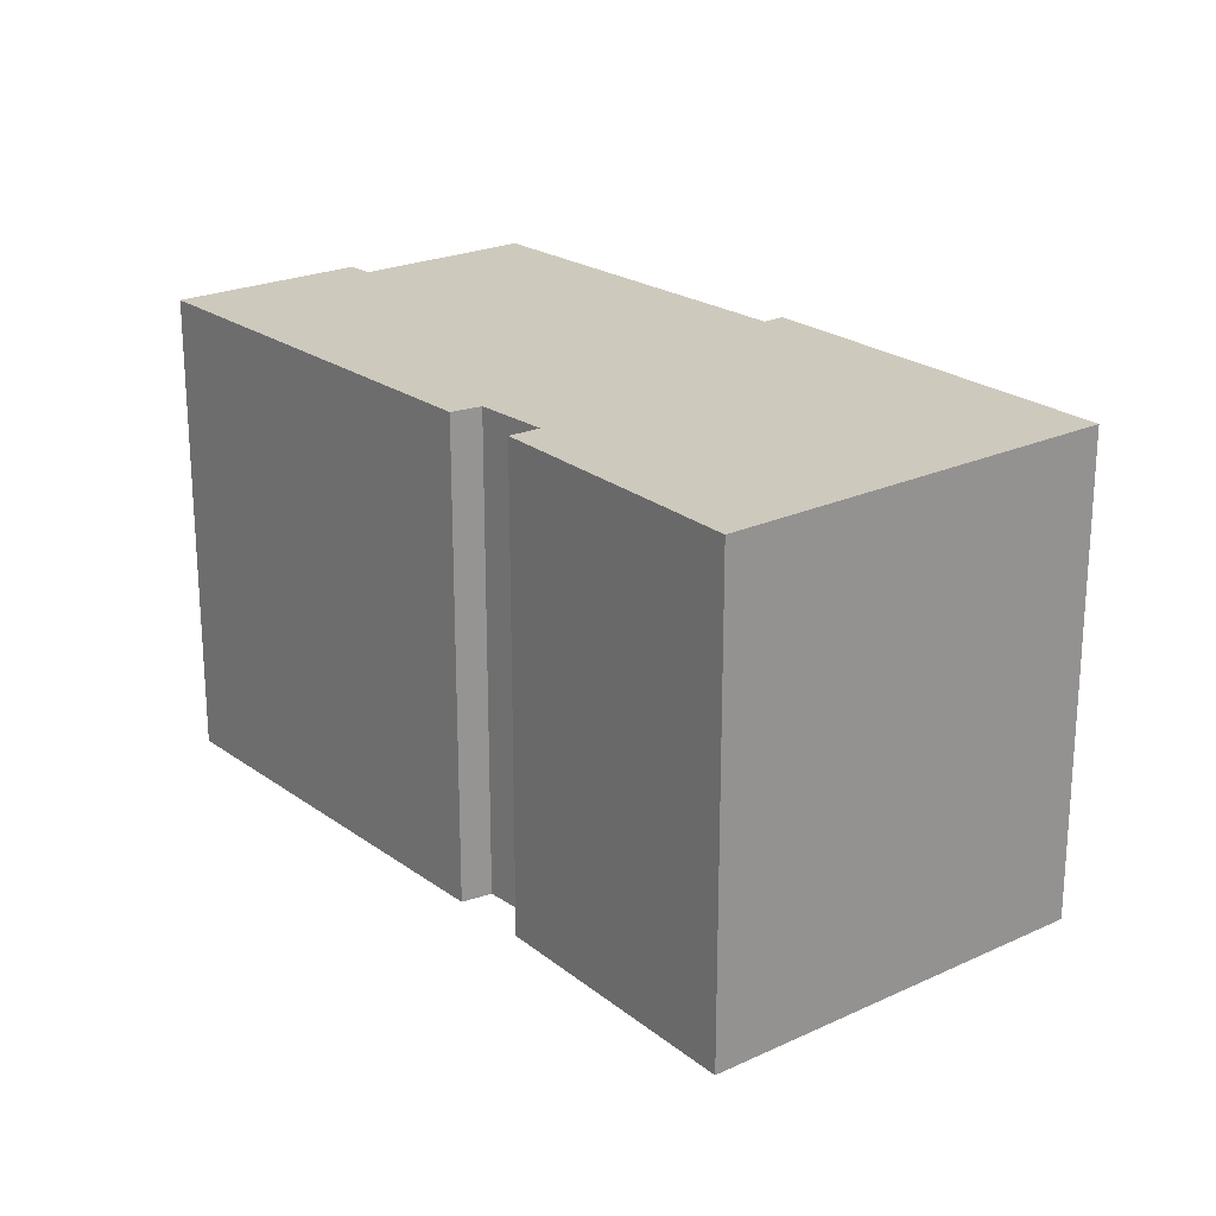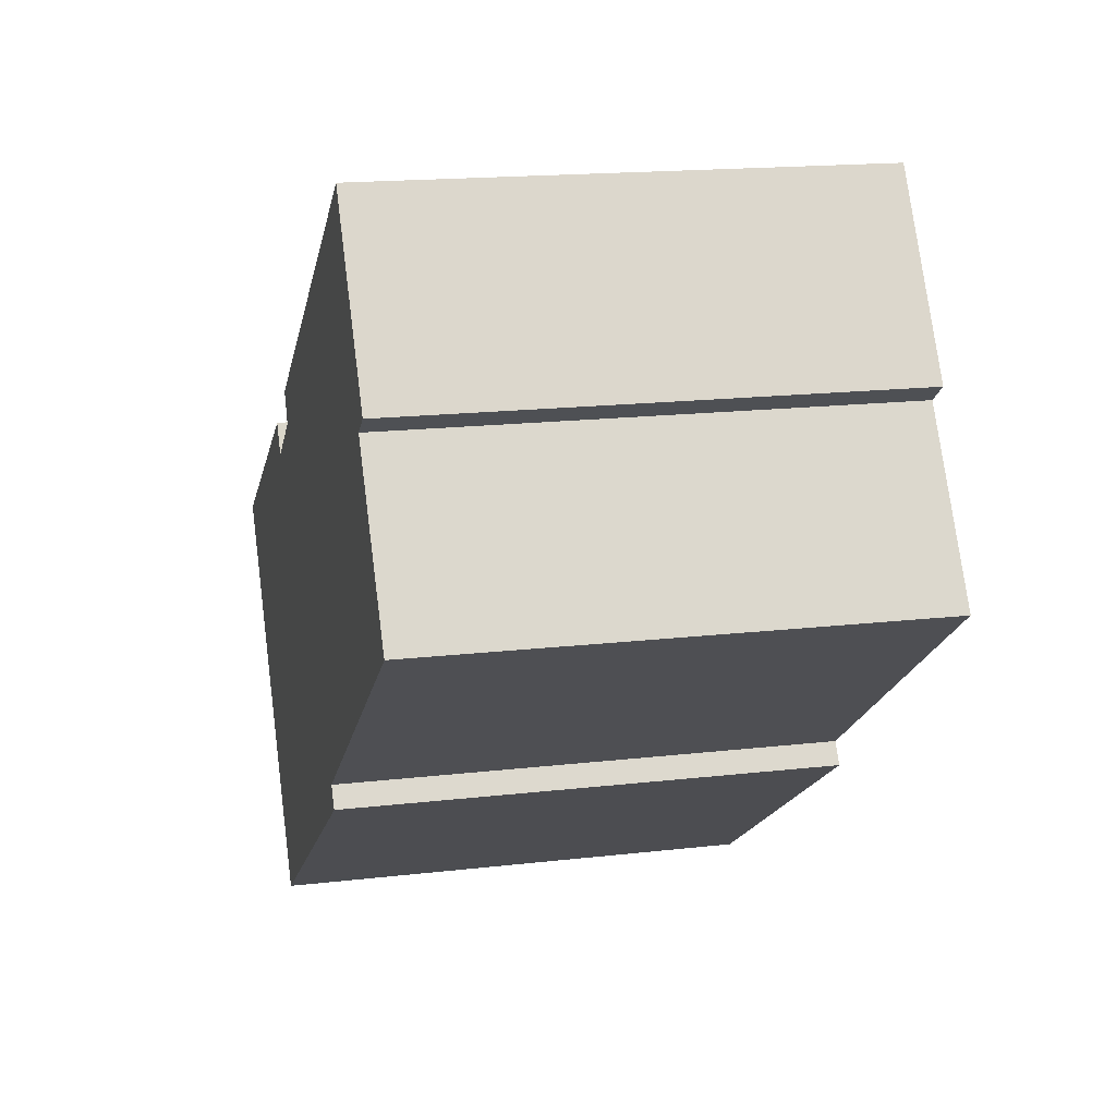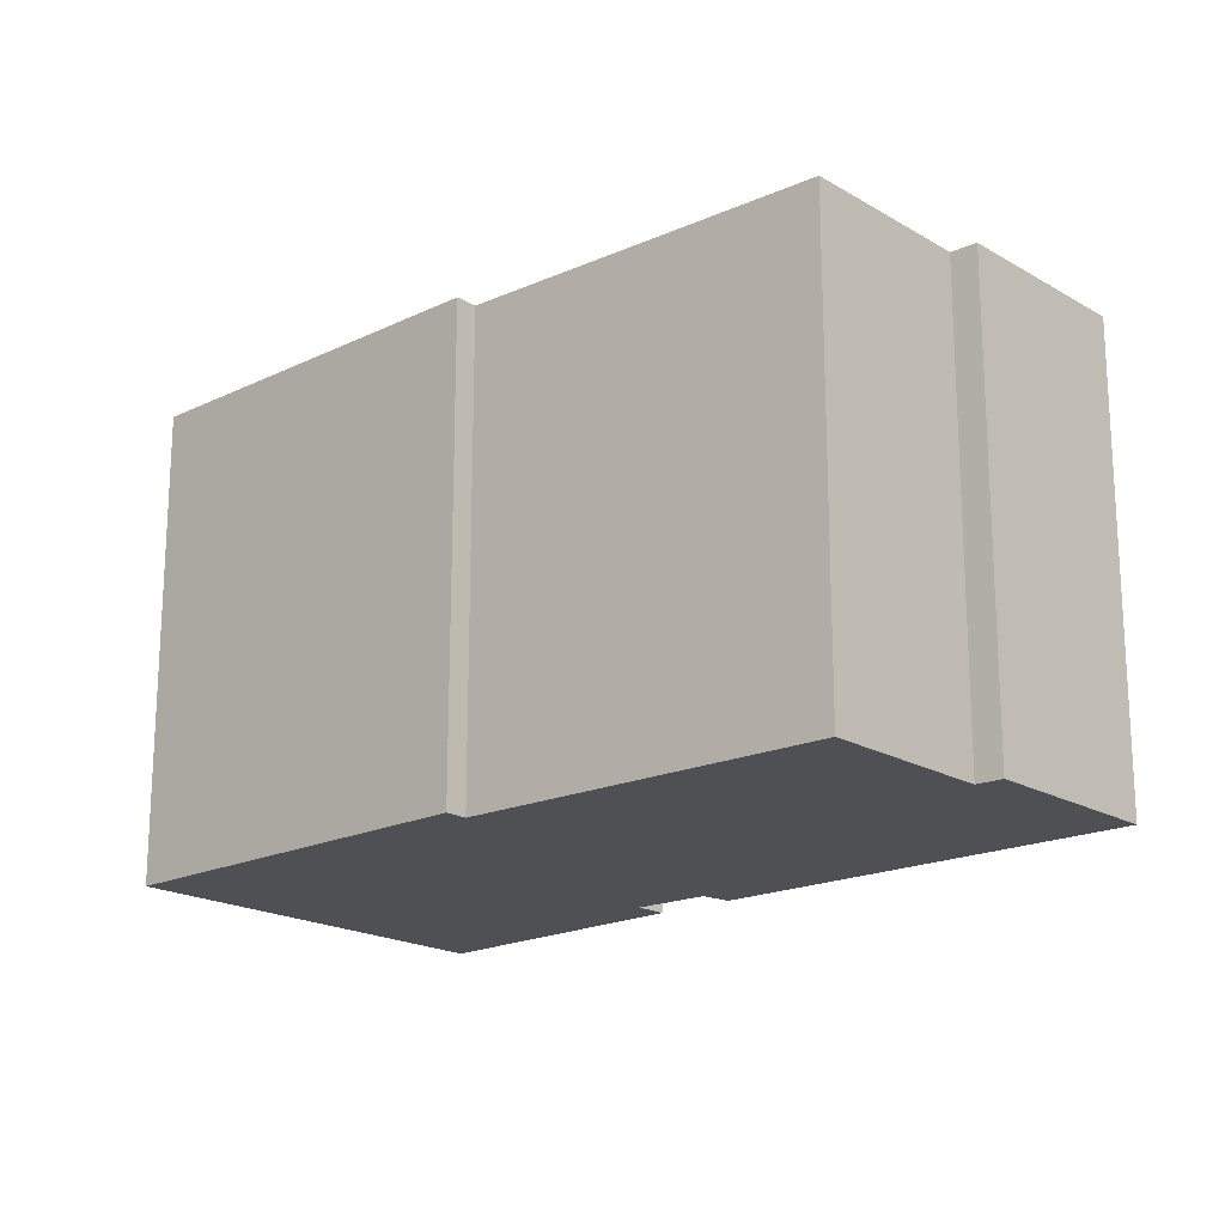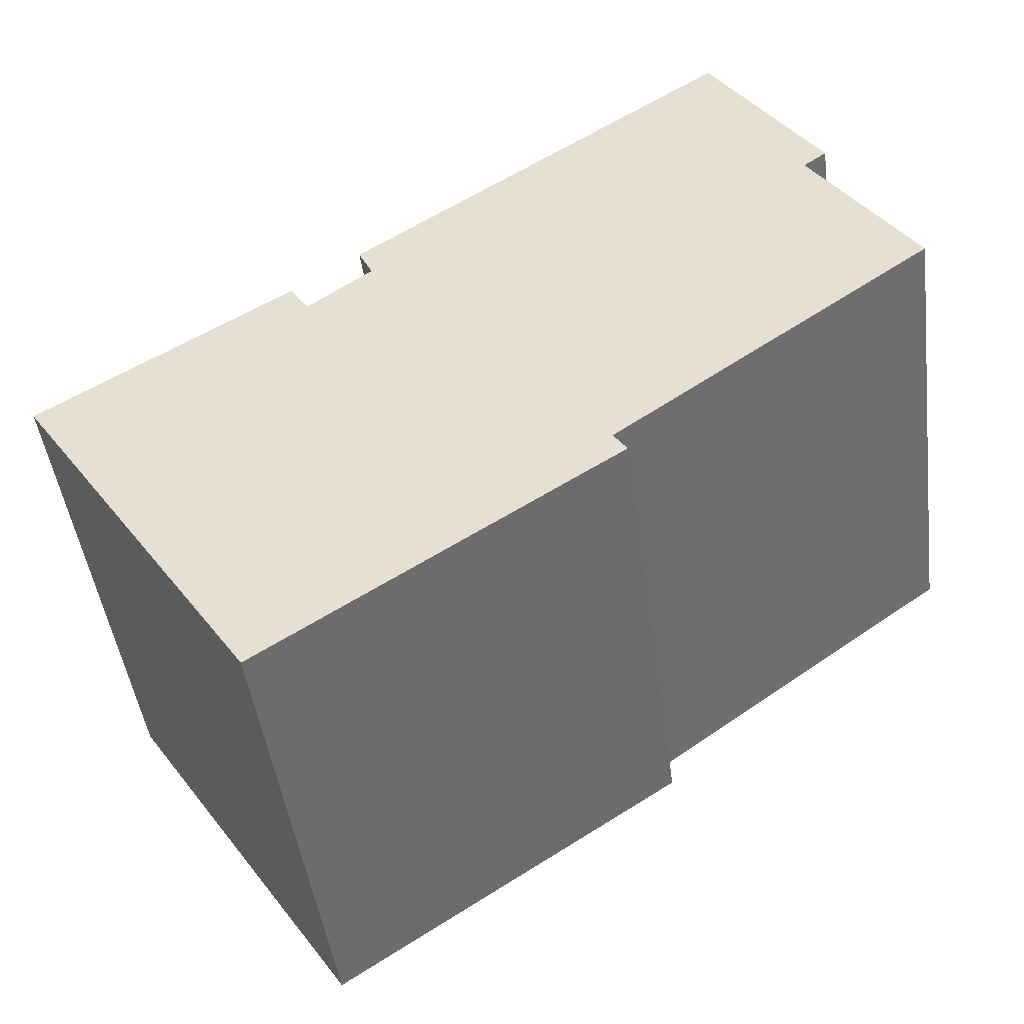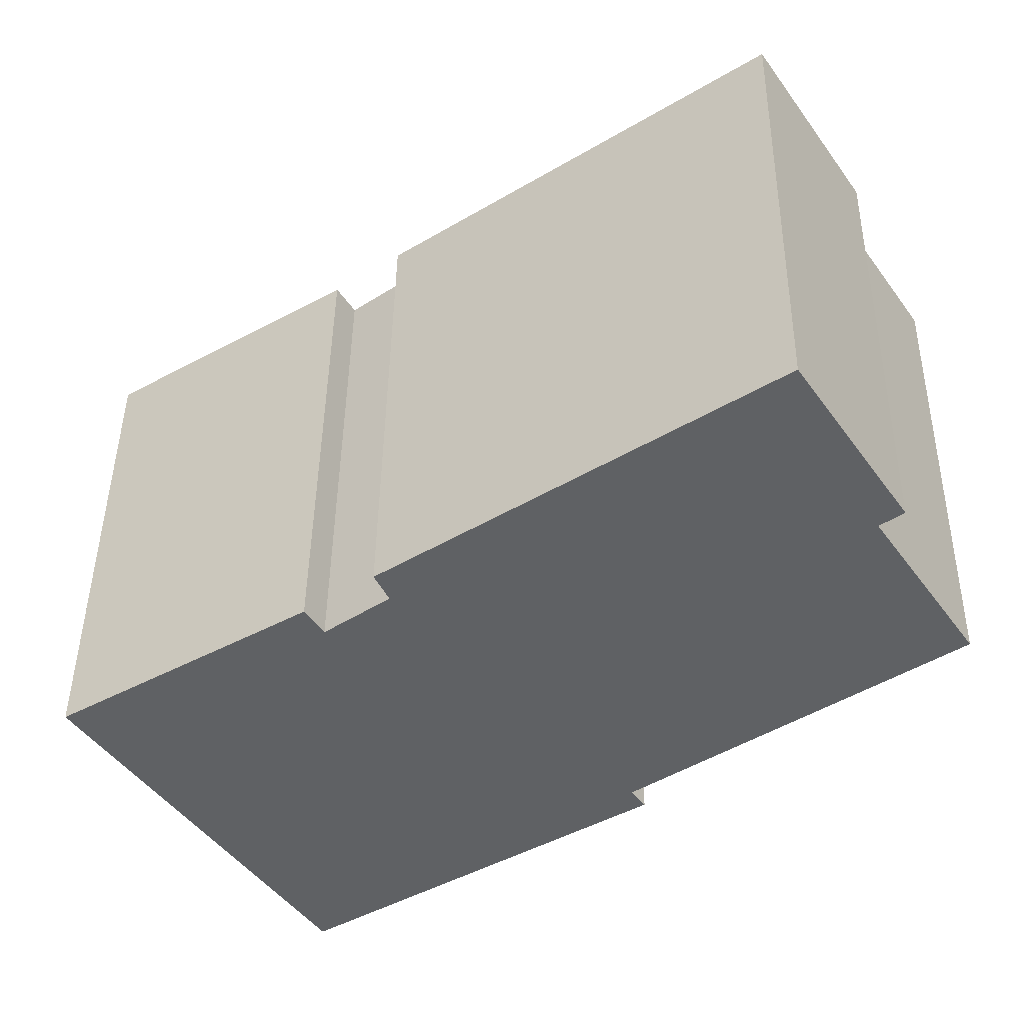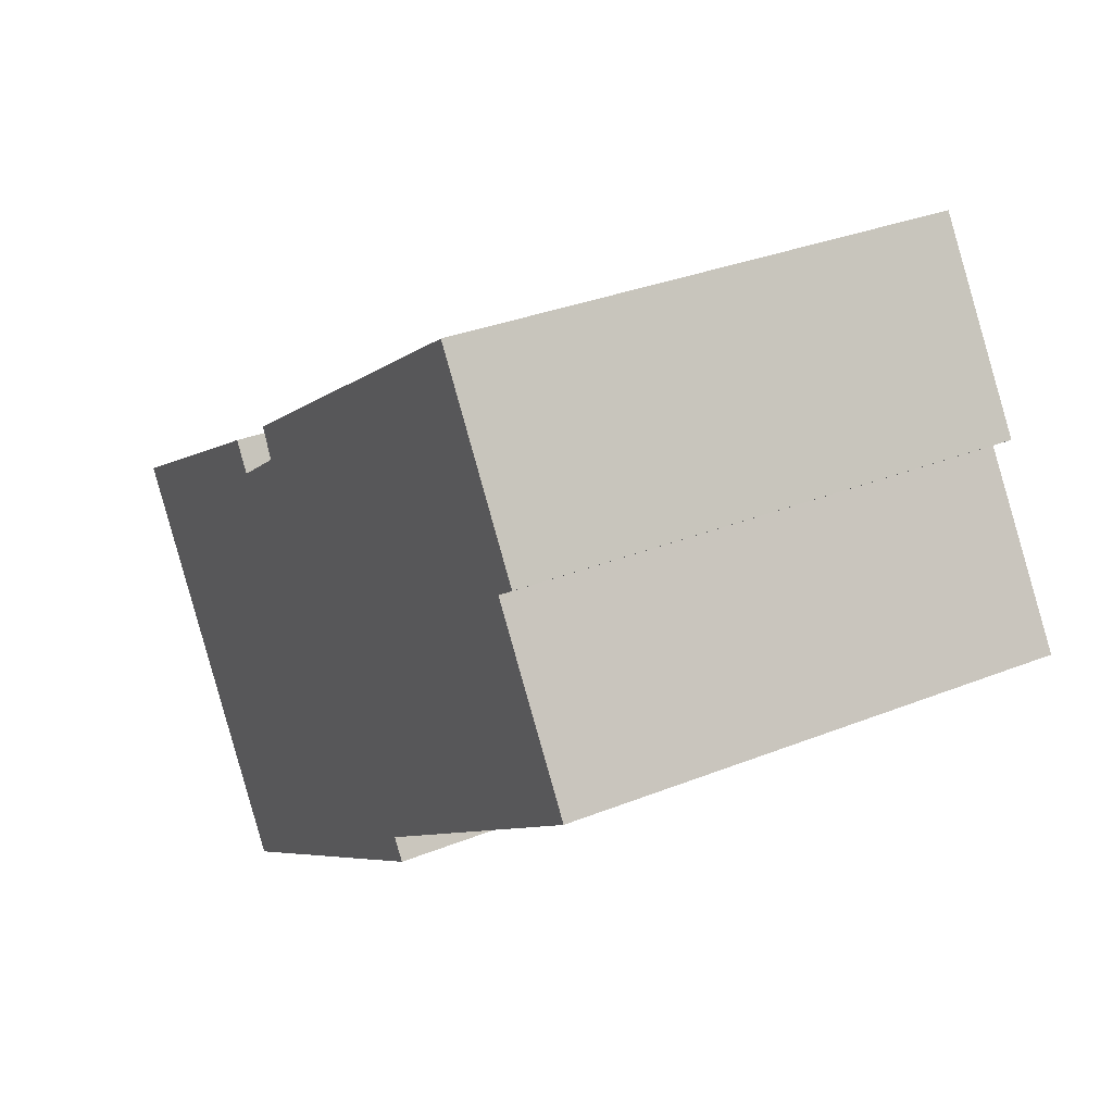
<metadata>
{"format":"obj","ext":"obj","renderer":"f3d","projection":"perspective","resolution":1024,"background":"white","views":[{"elev":22.7,"azim":85.3,"up":"+Y"},{"elev":16.9,"azim":-103.3,"up":"+Z"},{"elev":-19.0,"azim":-104.4,"up":"+Y"},{"elev":-45.8,"azim":-172.5,"up":"+Z"},{"elev":44.0,"azim":-179.3,"up":"+Z"},{"elev":31.9,"azim":-119.5,"up":"+Z"}]}
</metadata>
<code>
v  2.105 5.302 3.742
v  1.138 5.302 1.709
v  0.888 5.302 1.892
v  3.436 5.302 -2.478
v  0 5.302 3.247e-16
v  6.19 5.302 0.923
v  6.038 5.302 0.607
v  6.861 5.302 -5.027
v  3.29 5.302 -2.691
v  6.736 5.302 0.092
v  6.93 5.302 0.401
v  9.622 5.302 -1.29
v  7.042 5.302 -5.145
v  0.888 -1.159e-16 1.892
v  2.105 -2.291e-16 3.742
v  6.736 -5.633e-18 0.092
v  6.93 -2.455e-17 0.401
v  3.29 1.648e-16 -2.691
v  3.436 1.517e-16 -2.478
v  0 0 0
v  1.138 -1.046e-16 1.709
v  6.19 -5.652e-17 0.923
v  6.038 -3.717e-17 0.607
v  9.622 7.899e-17 -1.29
v  7.042 3.15e-16 -5.145
v  6.861 3.078e-16 -5.027
g defaultobject
f 1 2 3
f 2 4 5
f 4 2 1
f 4 1 6
f 4 6 7
f 4 8 9
f 8 4 7
f 8 7 10
f 8 10 11
f 8 11 12
f 8 12 13
f 14 1 3
f 1 14 15
f 16 11 10
f 11 16 17
f 18 4 9
f 4 18 19
f 20 2 5
f 2 20 21
f 15 6 1
f 6 15 22
f 23 10 7
f 10 23 16
f 17 12 11
f 12 17 24
f 22 7 6
f 7 22 23
f 24 13 12
f 13 24 25
f 25 8 13
f 8 25 9
f 9 25 18
f 18 25 26
f 19 5 4
f 5 19 20
f 21 3 2
f 3 21 14
f 14 21 15
f 15 23 22
f 23 15 19
f 19 15 21
f 19 21 20
f 17 25 24
f 25 17 26
f 26 17 16
f 26 16 18
f 18 16 23
f 18 23 19

</code>
